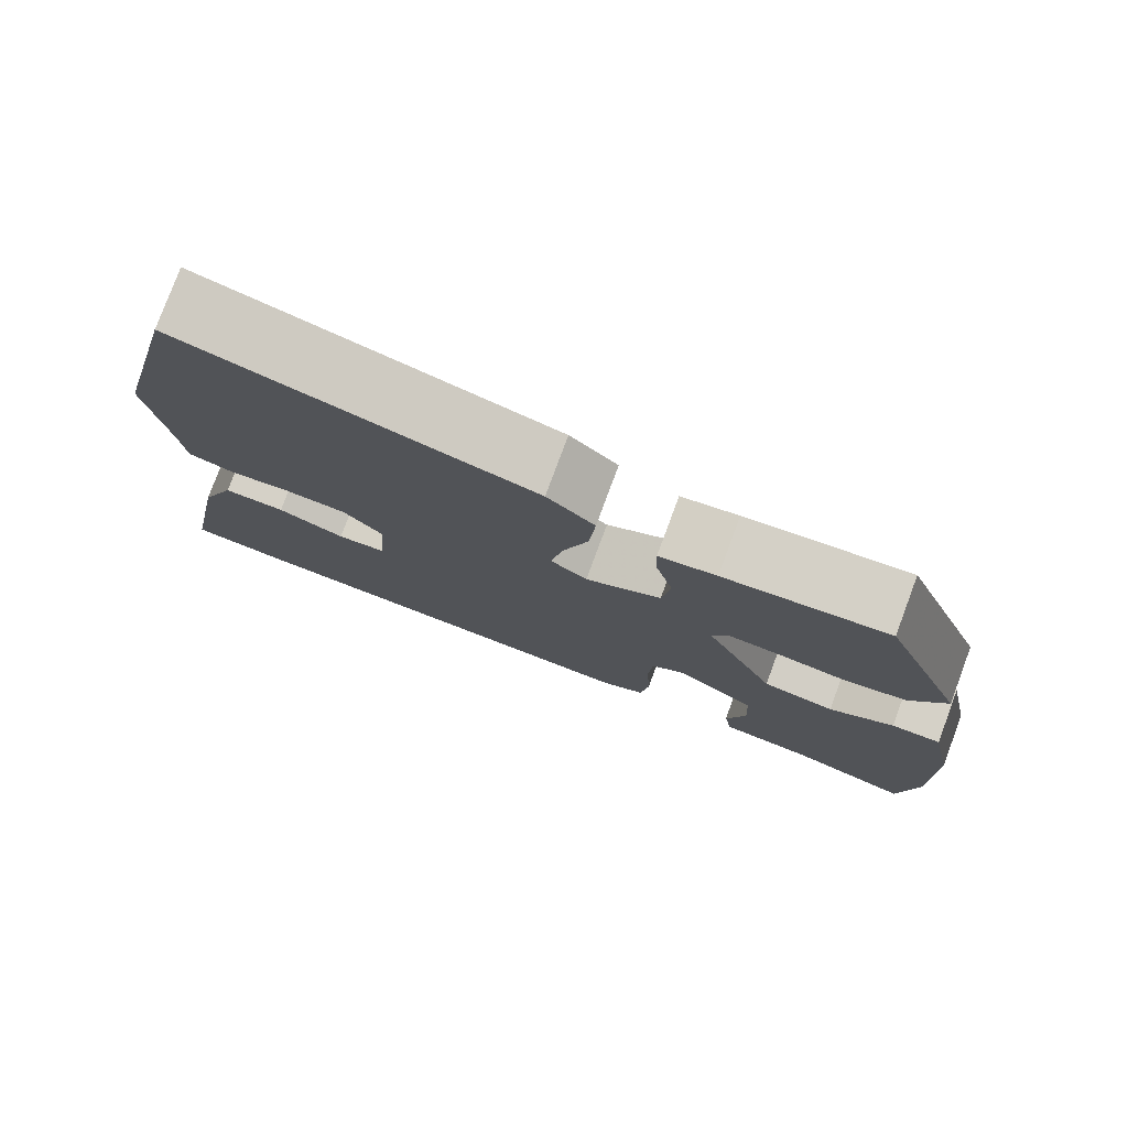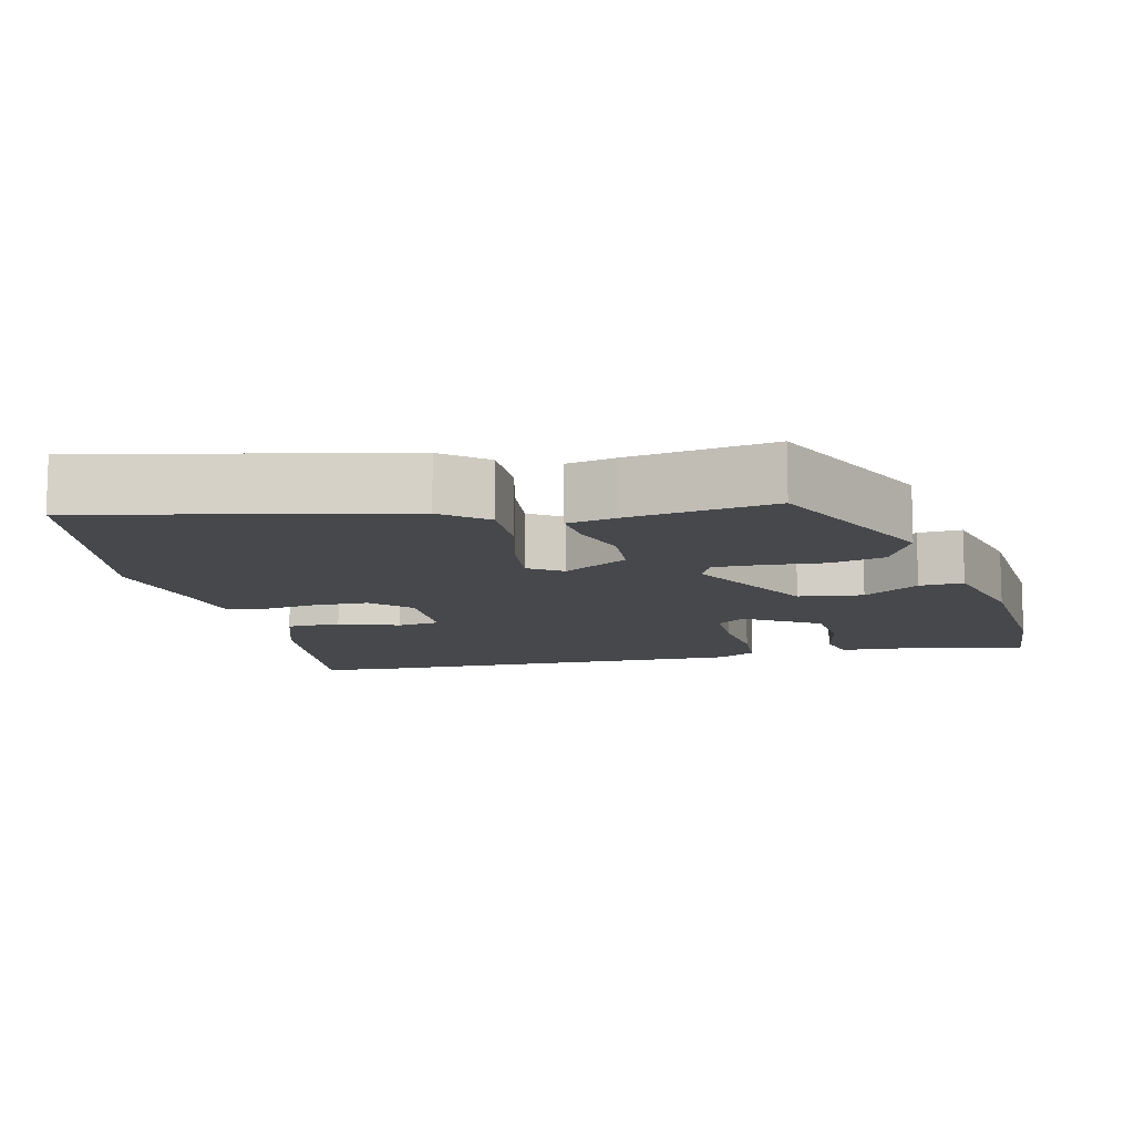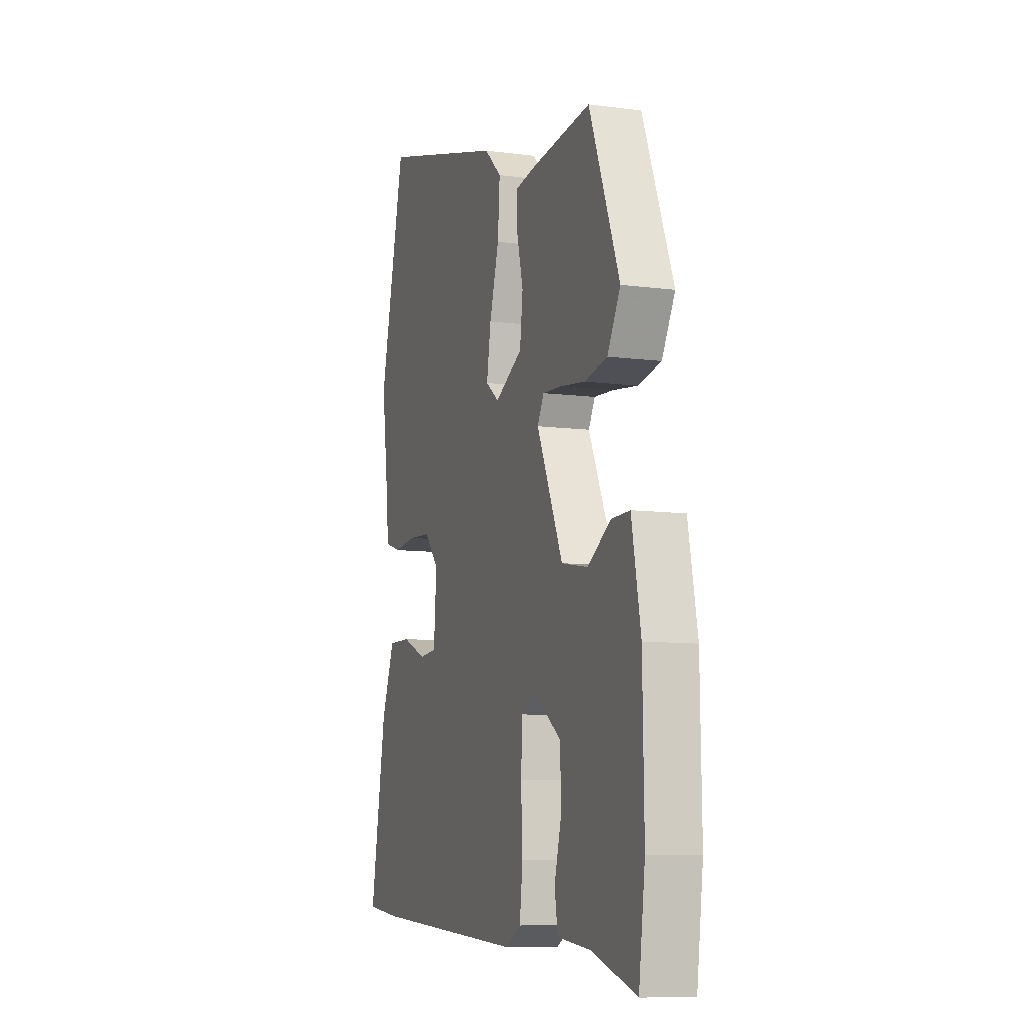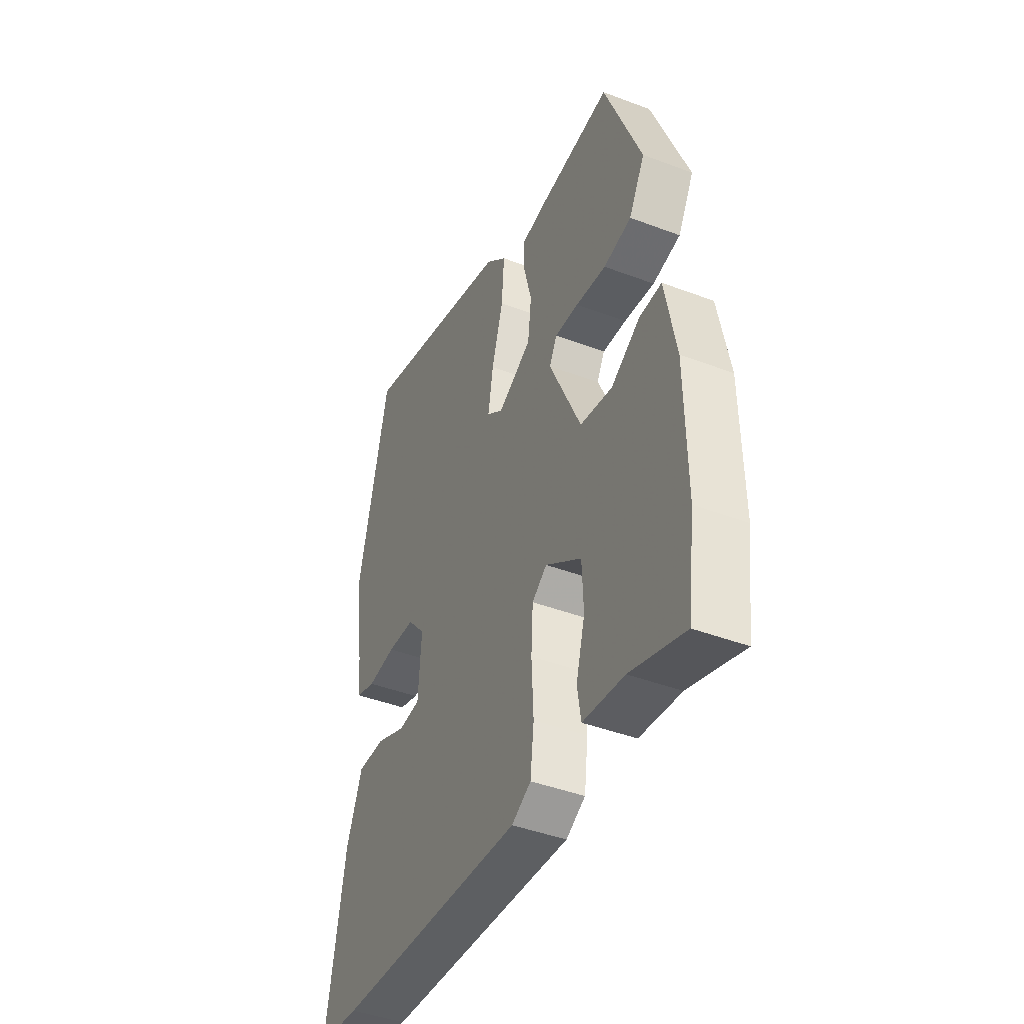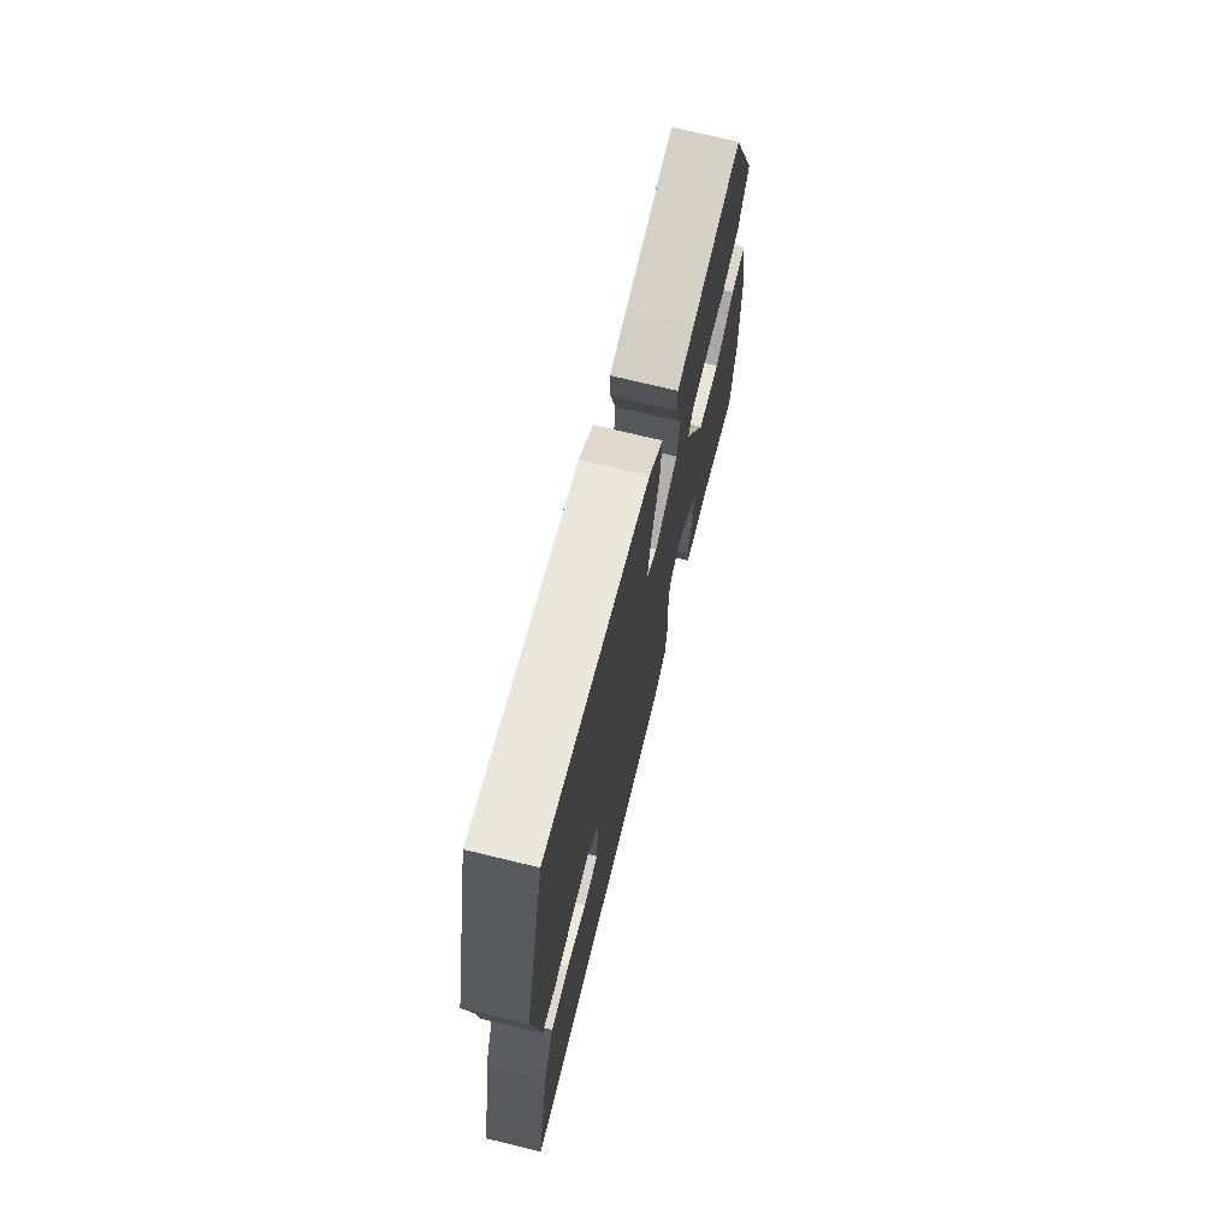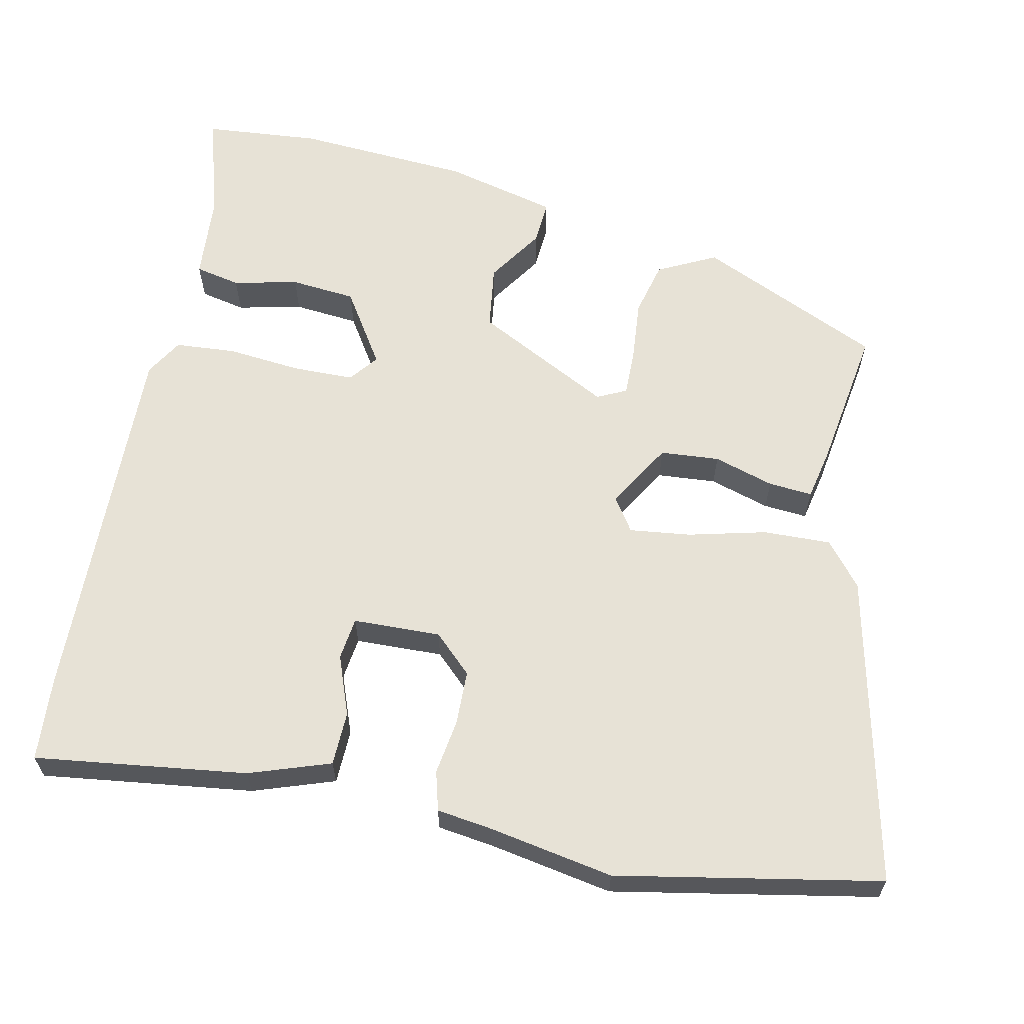
<metadata>
{"format":"obj","ext":"obj","renderer":"f3d","projection":"perspective","resolution":1024,"background":"white","views":[{"elev":78.7,"azim":20.4,"up":"+Z"},{"elev":-11.2,"azim":16.4,"up":"+Y"},{"elev":-9.1,"azim":70.7,"up":"+Z"},{"elev":-43.1,"azim":65.8,"up":"+Z"},{"elev":72.9,"azim":-76.4,"up":"+Z"},{"elev":62.9,"azim":-75.5,"up":"+Y"}]}
</metadata>
<code>
v 0.51 0.07 -0.427
v 0.489 0.07 -0.583
v 0.343 0.07 -0.535
v 0.232 0.07 -0.522
v 0.222 0.07 -0.46
v 0.246 0.07 -0.373
v 0.242 0.07 -0.284
v 0.145 0.07 -0.215
v 0.105 0.07 -0.244
v 0.1 0.07 -0.327
v 0.105 0.07 -0.428
v 0.095 0.07 -0.51
v 0.043 0.07 -0.538
v -0.466 0.07 -0.504
v -0.58 0.07 -0.491
v -0.529 0.07 -0.204
v -0.486 0.07 -0.095
v -0.412 0.07 -0.096
v -0.332 0.07 -0.13
v -0.274 0.07 -0.125
v -0.265 0.07 -0.006
v -0.312 0.07 0.048
v -0.386 0.07 0.053
v -0.462 0.07 0.045
v -0.515 0.07 0.062
v -0.522 0.07 0.138
v -0.545 0.07 0.309
v -0.461 0.07 0.665
v -0.043 0.07 0.549
v 0.014 0.07 0.497
v 0.007 0.07 0.405
v -0.024 0.07 0.301
v -0.038 0.07 0.218
v 0.006 0.07 0.185
v 0.097 0.07 0.234
v 0.107 0.07 0.314
v 0.086 0.07 0.397
v 0.084 0.07 0.457
v 0.153 0.07 0.468
v 0.35 0.07 0.489
v 0.45 0.07 0.236
v 0.407 0.07 0.159
v 0.332 0.07 0.144
v 0.25 0.07 0.155
v 0.186 0.07 0.159
v 0.165 0.07 0.12
v 0.251 0.07 -0.068
v 0.338 0.07 -0.084
v 0.416 0.07 -0.037
v 0.476 0.07 -0.036
v 0.506 0.07 -0.19
v 0.51 0 -0.427
v 0.489 0 -0.583
v 0.343 0 -0.535
v 0.232 0 -0.522
v 0.222 0 -0.46
v 0.246 0 -0.373
v 0.242 0 -0.284
v 0.145 0 -0.215
v 0.105 0 -0.244
v 0.1 0 -0.327
v 0.105 0 -0.428
v 0.095 0 -0.51
v 0.043 0 -0.538
v -0.466 0 -0.504
v -0.58 0 -0.491
v -0.529 0 -0.204
v -0.486 0 -0.095
v -0.412 0 -0.096
v -0.332 0 -0.13
v -0.274 0 -0.125
v -0.265 0 -0.006
v -0.312 0 0.048
v -0.386 0 0.053
v -0.462 0 0.045
v -0.515 0 0.062
v -0.522 0 0.138
v -0.545 0 0.309
v -0.461 0 0.665
v -0.043 0 0.549
v 0.014 0 0.497
v 0.007 0 0.405
v -0.024 0 0.301
v -0.038 0 0.218
v 0.006 0 0.185
v 0.097 0 0.234
v 0.107 0 0.314
v 0.086 0 0.397
v 0.084 0 0.457
v 0.153 0 0.468
v 0.35 0 0.489
v 0.45 0 0.236
v 0.407 0 0.159
v 0.332 0 0.144
v 0.25 0 0.155
v 0.186 0 0.159
v 0.165 0 0.12
v 0.251 0 -0.068
v 0.338 0 -0.084
v 0.416 0 -0.037
v 0.476 0 -0.036
v 0.506 0 -0.19
f 1 2 3
f 51 1 3
f 50 51 3
f 49 50 3
f 48 49 3
f 47 48 3
f 46 47 3
f 42 43 44
f 41 42 44
f 40 41 44
f 39 40 44
f 38 39 44
f 37 38 44
f 36 37 44
f 35 36 44 45
f 34 35 45 46
f 30 31 32
f 29 30 32
f 28 29 32
f 27 28 32
f 26 27 32
f 26 32 33
f 25 26 33
f 24 25 33
f 23 24 33
f 22 23 33 34
f 17 18 19
f 16 17 19
f 15 16 19
f 14 15 19
f 13 14 19
f 12 13 19
f 11 12 19
f 10 11 19
f 9 10 19 20
f 8 9 20 21
f 3 4 5 6
f 3 6 7
f 46 3 7
f 22 34 46
f 21 22 46
f 8 21 46
f 7 8 46
f 54 53 52
f 54 52 102
f 54 102 101
f 54 101 100
f 54 100 99
f 54 99 98
f 54 98 97
f 95 94 93
f 95 93 92
f 95 92 91
f 95 91 90
f 95 90 89
f 95 89 88
f 95 88 87
f 96 95 87 86
f 97 96 86 85
f 83 82 81
f 83 81 80
f 83 80 79
f 83 79 78
f 83 78 77
f 84 83 77
f 84 77 76
f 84 76 75
f 84 75 74
f 85 84 74 73
f 70 69 68
f 70 68 67
f 70 67 66
f 70 66 65
f 70 65 64
f 70 64 63
f 70 63 62
f 70 62 61
f 71 70 61 60
f 72 71 60 59
f 57 56 55 54
f 58 57 54
f 58 54 97
f 97 85 73
f 97 73 72
f 97 72 59
f 97 59 58
f 1 52 53 2
f 2 53 54 3
f 3 54 55 4
f 4 55 56 5
f 5 56 57 6
f 6 57 58 7
f 7 58 59 8
f 8 59 60 9
f 9 60 61 10
f 10 61 62 11
f 11 62 63 12
f 12 63 64 13
f 13 64 65 14
f 14 65 66 15
f 15 66 67 16
f 16 67 68 17
f 17 68 69 18
f 18 69 70 19
f 19 70 71 20
f 20 71 72 21
f 21 72 73 22
f 22 73 74 23
f 23 74 75 24
f 24 75 76 25
f 25 76 77 26
f 26 77 78 27
f 27 78 79 28
f 28 79 80 29
f 29 80 81 30
f 30 81 82 31
f 31 82 83 32
f 32 83 84 33
f 33 84 85 34
f 34 85 86 35
f 35 86 87 36
f 36 87 88 37
f 37 88 89 38
f 38 89 90 39
f 39 90 91 40
f 40 91 92 41
f 41 92 93 42
f 42 93 94 43
f 43 94 95 44
f 44 95 96 45
f 45 96 97 46
f 46 97 98 47
f 47 98 99 48
f 48 99 100 49
f 49 100 101 50
f 50 101 102 51
f 51 102 52 1

</code>
